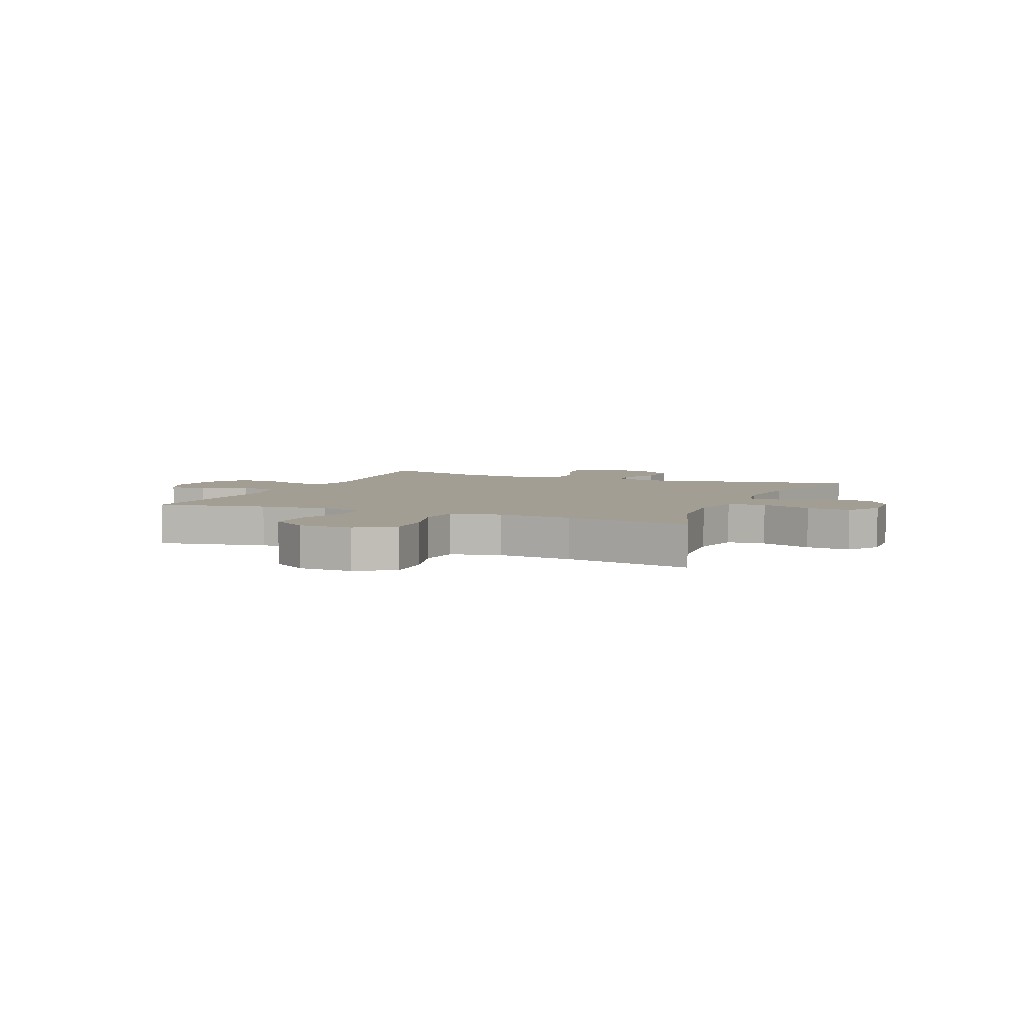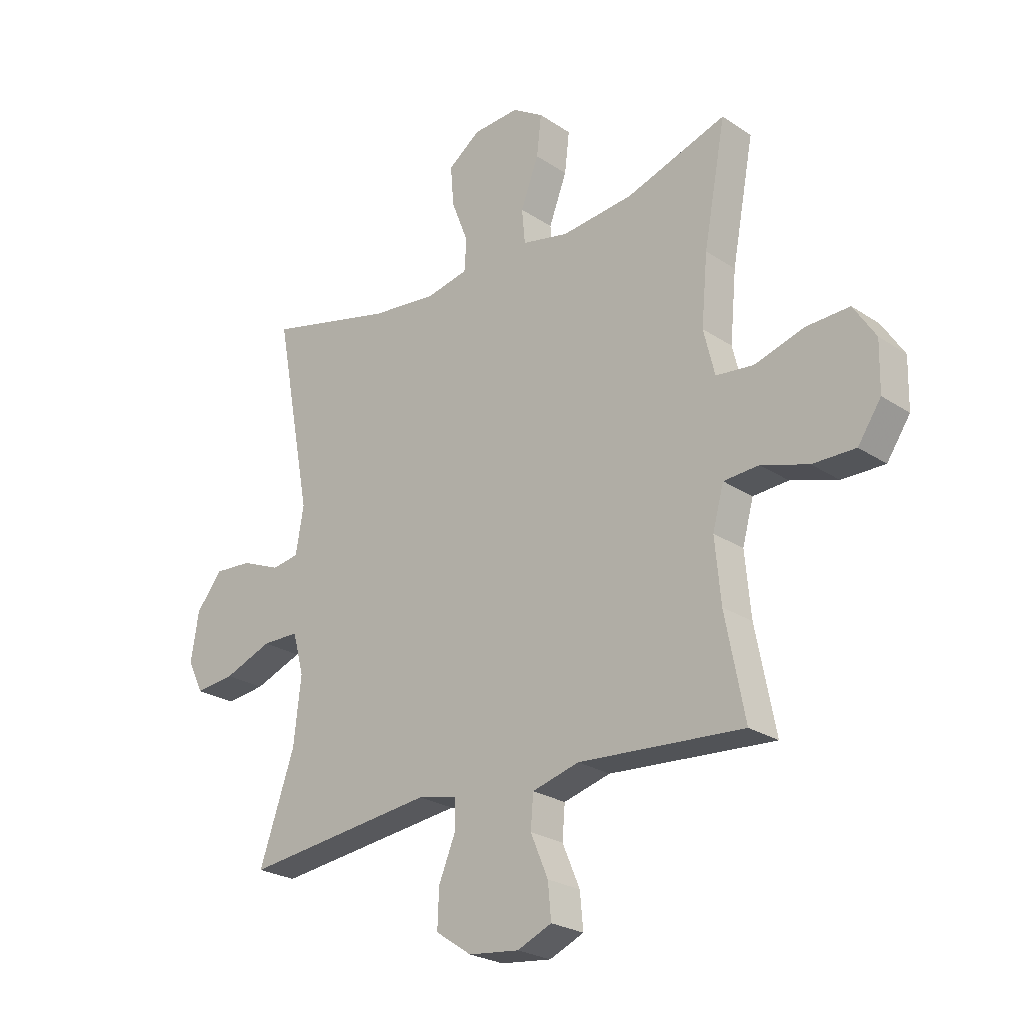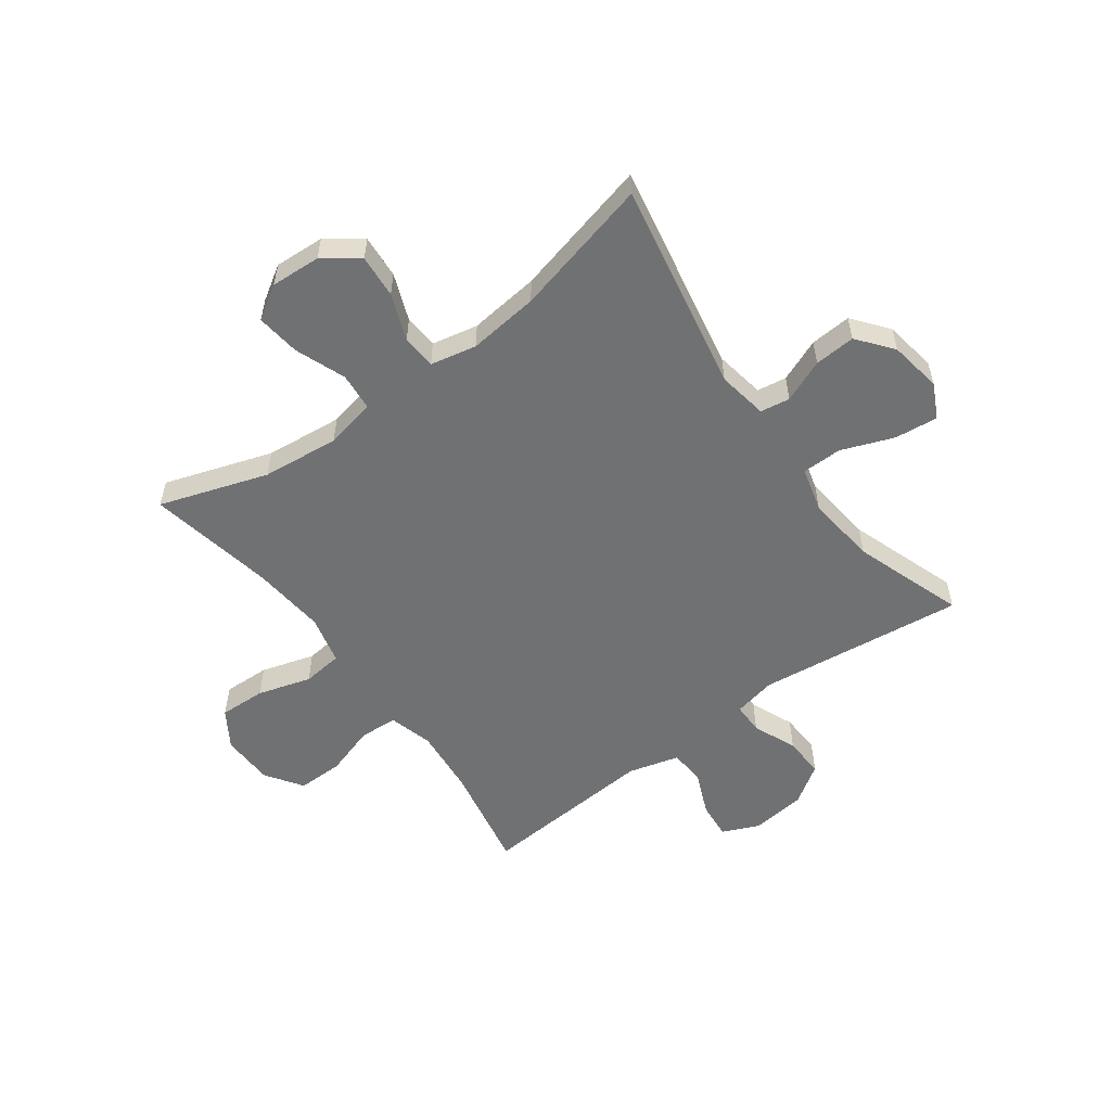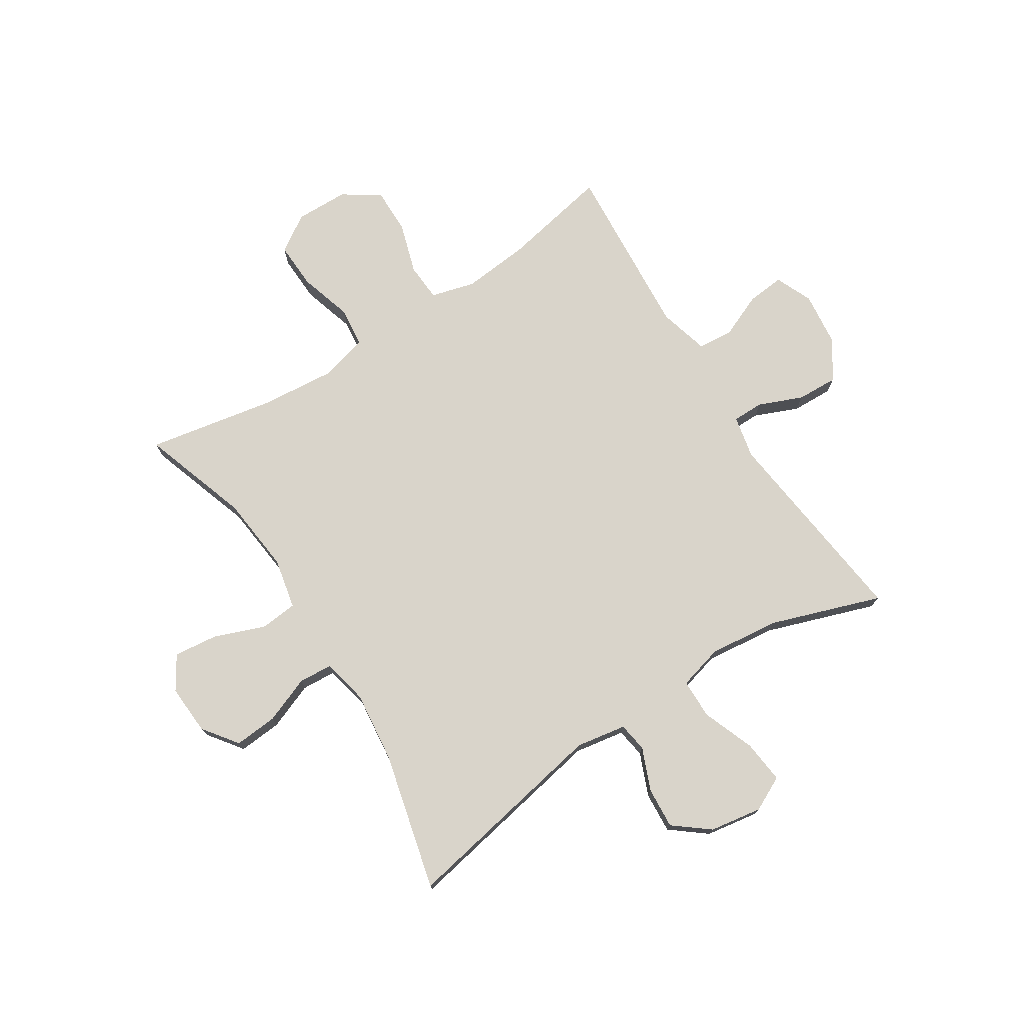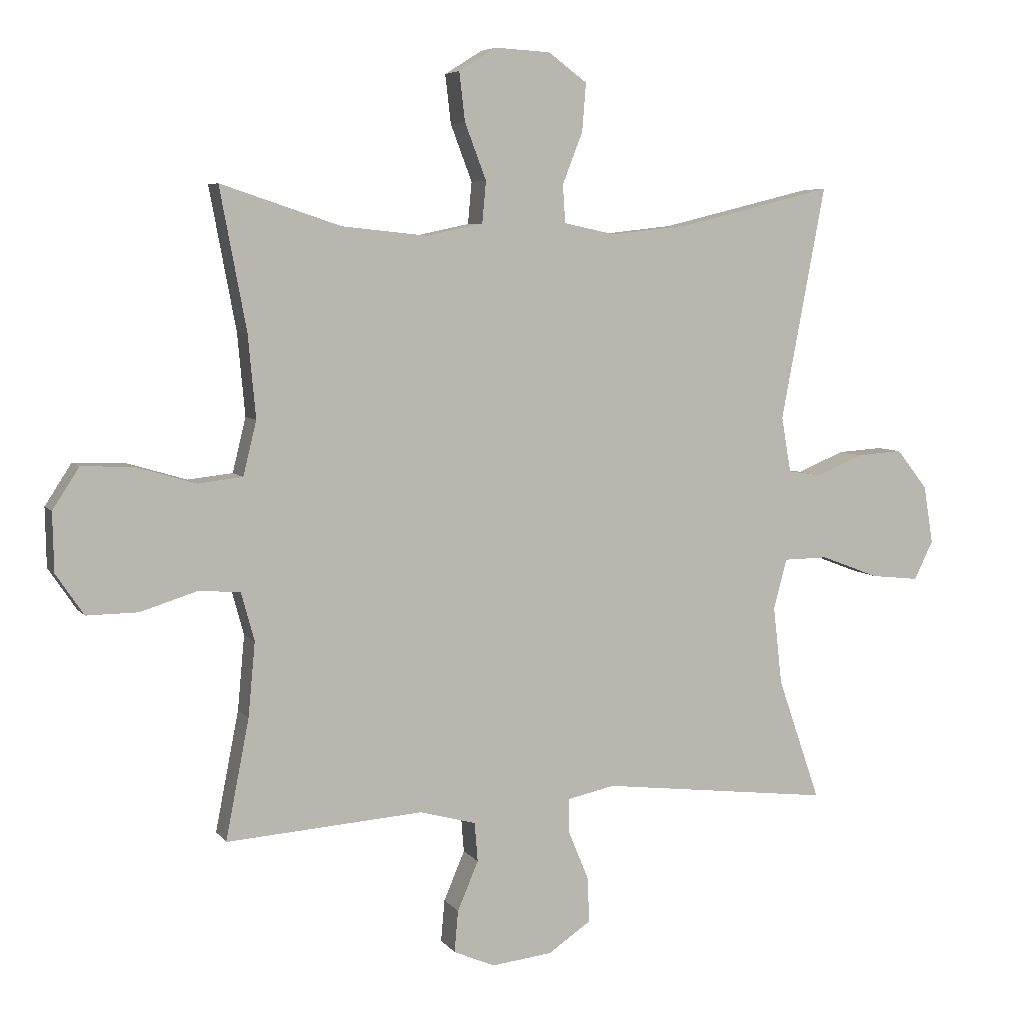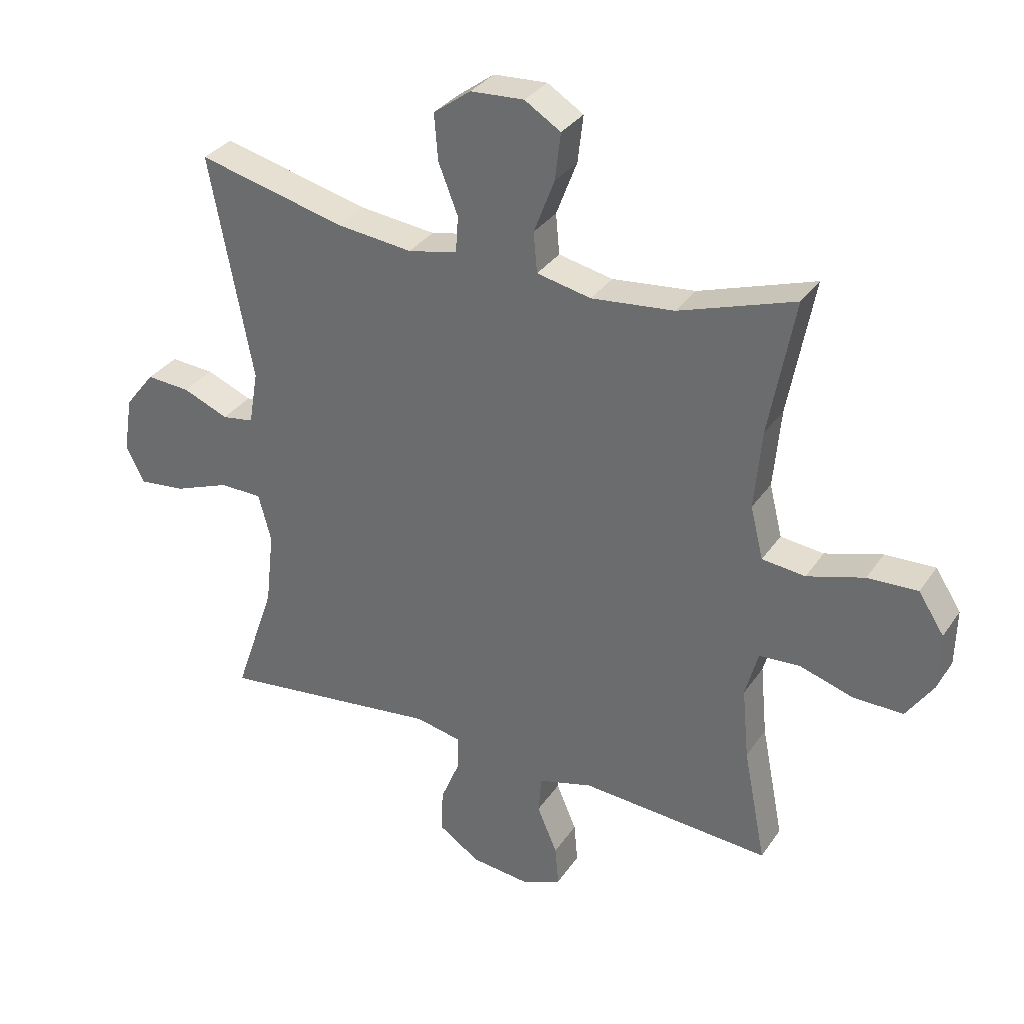
<metadata>
{"format":"obj","ext":"obj","renderer":"f3d","projection":"perspective","resolution":1024,"background":"white","views":[{"elev":5.0,"azim":-67.0,"up":"+Y"},{"elev":-24.7,"azim":-137.2,"up":"+Z"},{"elev":-55.2,"azim":36.2,"up":"+Y"},{"elev":74.8,"azim":57.4,"up":"+Y"},{"elev":5.9,"azim":-19.4,"up":"+Z"},{"elev":32.5,"azim":-151.3,"up":"+Z"}]}
</metadata>
<code>
v -0.5 0.07 -0.5
v -0.463 0.07 -0.31
v -0.452 0.07 -0.192
v -0.473 0.07 -0.115
v -0.54 0.07 -0.111
v -0.629 0.07 -0.139
v -0.71 0.07 -0.14
v -0.754 0.07 -0.075
v -0.756 0.07 0.018
v -0.714 0.07 0.083
v -0.632 0.07 0.08
v -0.538 0.07 0.052
v -0.467 0.07 0.06
v -0.446 0.07 0.146
v -0.458 0.07 0.276
v -0.5 0.07 0.5
v -0.31 0.07 0.437
v -0.174 0.07 0.423
v -0.085 0.07 0.442
v -0.079 0.07 0.508
v -0.113 0.07 0.597
v -0.122 0.07 0.674
v -0.063 0.07 0.711
v 0.025 0.07 0.706
v 0.086 0.07 0.661
v 0.08 0.07 0.585
v 0.048 0.07 0.503
v 0.052 0.07 0.443
v 0.133 0.07 0.426
v 0.257 0.07 0.44
v 0.5 0.07 0.5
v 0.43 0.07 0.13
v 0.445 0.07 0.042
v 0.497 0.07 0.034
v 0.572 0.07 0.065
v 0.644 0.07 0.07
v 0.693 0.07 0.008
v 0.708 0.07 -0.084
v 0.678 0.07 -0.145
v 0.602 0.07 -0.137
v 0.51 0.07 -0.102
v 0.44 0.07 -0.103
v 0.419 0.07 -0.182
v 0.433 0.07 -0.306
v 0.5 0.07 -0.5
v 0.136 0.07 -0.458
v 0.061 0.07 -0.474
v 0.061 0.07 -0.529
v 0.093 0.07 -0.606
v 0.096 0.07 -0.678
v 0.028 0.07 -0.724
v -0.068 0.07 -0.735
v -0.133 0.07 -0.707
v -0.127 0.07 -0.641
v -0.094 0.07 -0.563
v -0.099 0.07 -0.501
v -0.188 0.07 -0.477
v -0.5 0 -0.5
v -0.463 0 -0.31
v -0.452 0 -0.192
v -0.473 0 -0.115
v -0.54 0 -0.111
v -0.629 0 -0.139
v -0.71 0 -0.14
v -0.754 0 -0.075
v -0.756 0 0.018
v -0.714 0 0.083
v -0.632 0 0.08
v -0.538 0 0.052
v -0.467 0 0.06
v -0.446 0 0.146
v -0.458 0 0.276
v -0.5 0 0.5
v -0.31 0 0.437
v -0.174 0 0.423
v -0.085 0 0.442
v -0.079 0 0.508
v -0.113 0 0.597
v -0.122 0 0.674
v -0.063 0 0.711
v 0.025 0 0.706
v 0.086 0 0.661
v 0.08 0 0.585
v 0.048 0 0.503
v 0.052 0 0.443
v 0.133 0 0.426
v 0.257 0 0.44
v 0.5 0 0.5
v 0.43 0 0.13
v 0.445 0 0.042
v 0.497 0 0.034
v 0.572 0 0.065
v 0.644 0 0.07
v 0.693 0 0.008
v 0.708 0 -0.084
v 0.678 0 -0.145
v 0.602 0 -0.137
v 0.51 0 -0.102
v 0.44 0 -0.103
v 0.419 0 -0.182
v 0.433 0 -0.306
v 0.5 0 -0.5
v 0.136 0 -0.458
v 0.061 0 -0.474
v 0.061 0 -0.529
v 0.093 0 -0.606
v 0.096 0 -0.678
v 0.028 0 -0.724
v -0.068 0 -0.735
v -0.133 0 -0.707
v -0.127 0 -0.641
v -0.094 0 -0.563
v -0.099 0 -0.501
v -0.188 0 -0.477
f 53 54 55
f 52 53 55
f 51 52 55
f 50 51 55
f 49 50 55
f 48 49 55
f 47 48 55 56
f 46 47 56 57
f 44 45 46
f 43 44 46 57
f 39 40 41
f 38 39 41
f 37 38 41
f 36 37 41
f 35 36 41
f 34 35 41
f 33 34 41 42
f 57 1 2
f 43 57 2
f 42 43 2
f 33 42 2
f 32 33 2
f 25 26 27
f 24 25 27
f 23 24 27
f 22 23 27
f 21 22 27
f 20 21 27
f 19 20 27 28
f 18 19 28 29
f 15 16 17
f 14 15 17 18
f 13 14 18 29
f 10 11 12
f 9 10 12
f 8 9 12
f 7 8 12
f 6 7 12
f 5 6 12
f 4 5 12 13
f 13 29 30
f 4 13 30
f 3 4 30
f 30 31 32
f 3 30 32
f 2 3 32
f 112 111 110
f 112 110 109
f 112 109 108
f 112 108 107
f 112 107 106
f 112 106 105
f 113 112 105 104
f 114 113 104 103
f 103 102 101
f 114 103 101 100
f 98 97 96
f 98 96 95
f 98 95 94
f 98 94 93
f 98 93 92
f 98 92 91
f 99 98 91 90
f 59 58 114
f 59 114 100
f 59 100 99
f 59 99 90
f 59 90 89
f 84 83 82
f 84 82 81
f 84 81 80
f 84 80 79
f 84 79 78
f 84 78 77
f 85 84 77 76
f 86 85 76 75
f 74 73 72
f 75 74 72 71
f 86 75 71 70
f 69 68 67
f 69 67 66
f 69 66 65
f 69 65 64
f 69 64 63
f 69 63 62
f 70 69 62 61
f 87 86 70
f 87 70 61
f 87 61 60
f 89 88 87
f 89 87 60
f 89 60 59
f 1 58 59 2
f 2 59 60 3
f 3 60 61 4
f 4 61 62 5
f 5 62 63 6
f 6 63 64 7
f 7 64 65 8
f 8 65 66 9
f 9 66 67 10
f 10 67 68 11
f 11 68 69 12
f 12 69 70 13
f 13 70 71 14
f 14 71 72 15
f 15 72 73 16
f 16 73 74 17
f 17 74 75 18
f 18 75 76 19
f 19 76 77 20
f 20 77 78 21
f 21 78 79 22
f 22 79 80 23
f 23 80 81 24
f 24 81 82 25
f 25 82 83 26
f 26 83 84 27
f 27 84 85 28
f 28 85 86 29
f 29 86 87 30
f 30 87 88 31
f 31 88 89 32
f 32 89 90 33
f 33 90 91 34
f 34 91 92 35
f 35 92 93 36
f 36 93 94 37
f 37 94 95 38
f 38 95 96 39
f 39 96 97 40
f 40 97 98 41
f 41 98 99 42
f 42 99 100 43
f 43 100 101 44
f 44 101 102 45
f 45 102 103 46
f 46 103 104 47
f 47 104 105 48
f 48 105 106 49
f 49 106 107 50
f 50 107 108 51
f 51 108 109 52
f 52 109 110 53
f 53 110 111 54
f 54 111 112 55
f 55 112 113 56
f 56 113 114 57
f 57 114 58 1

</code>
